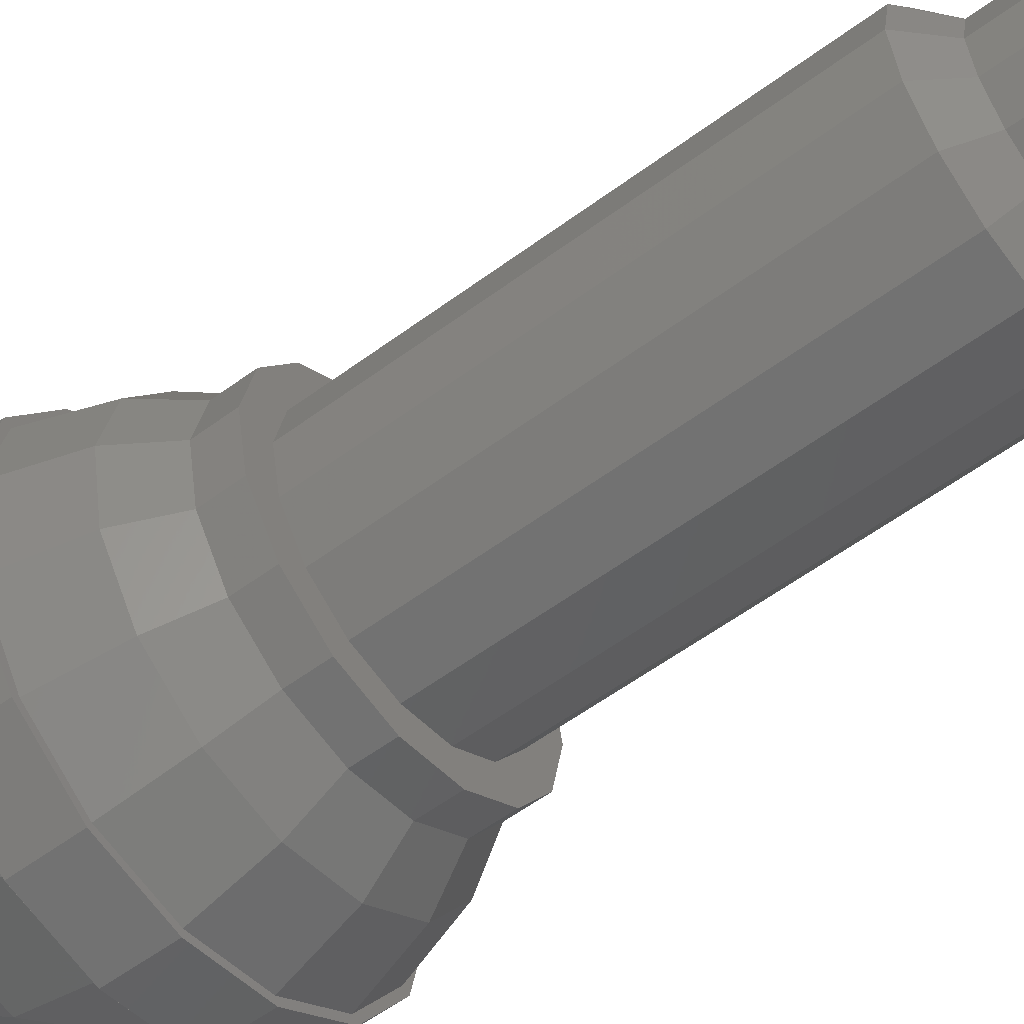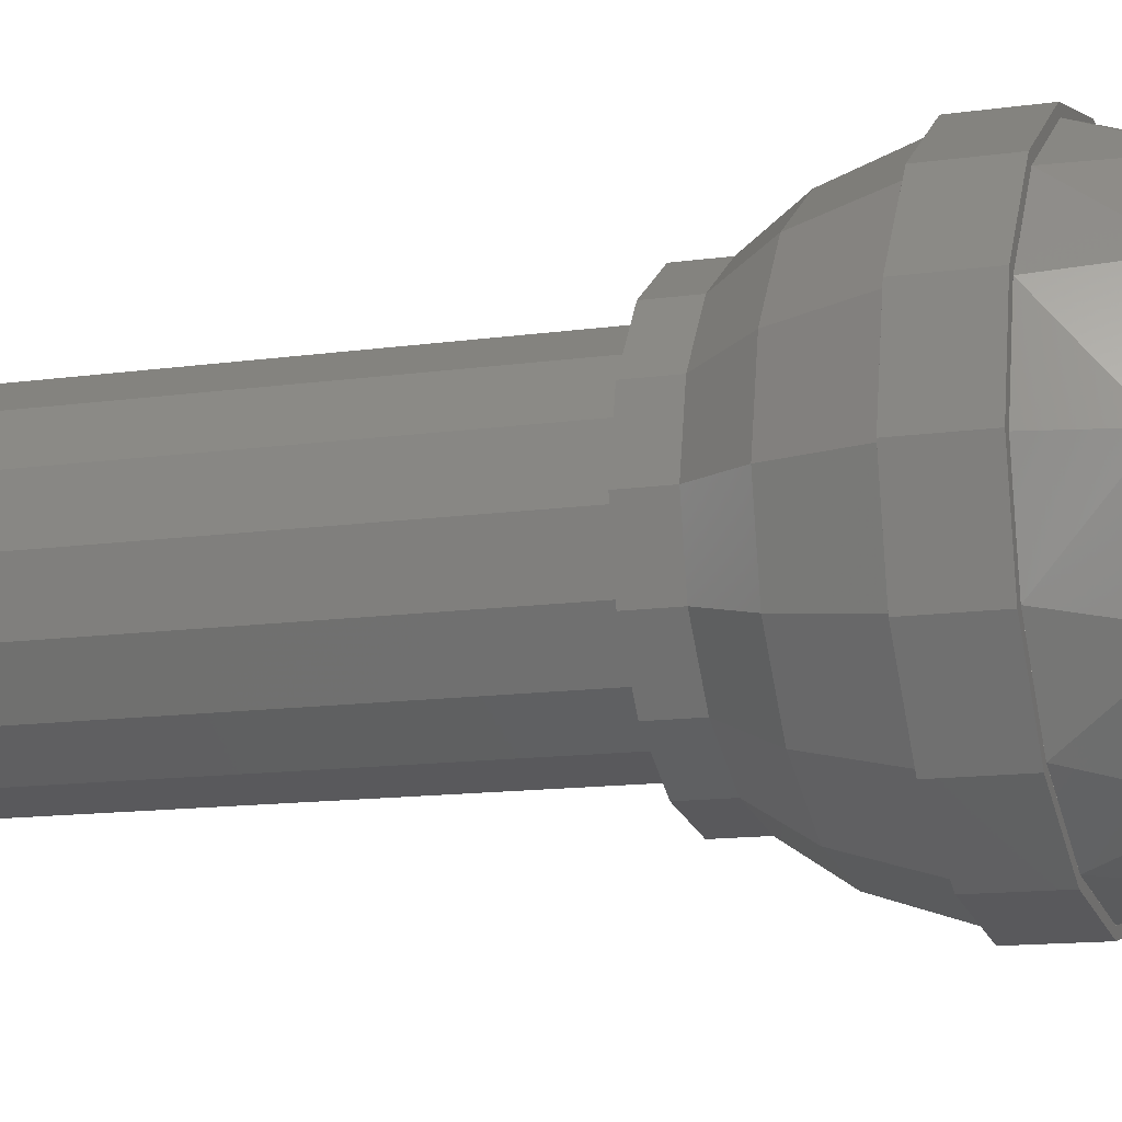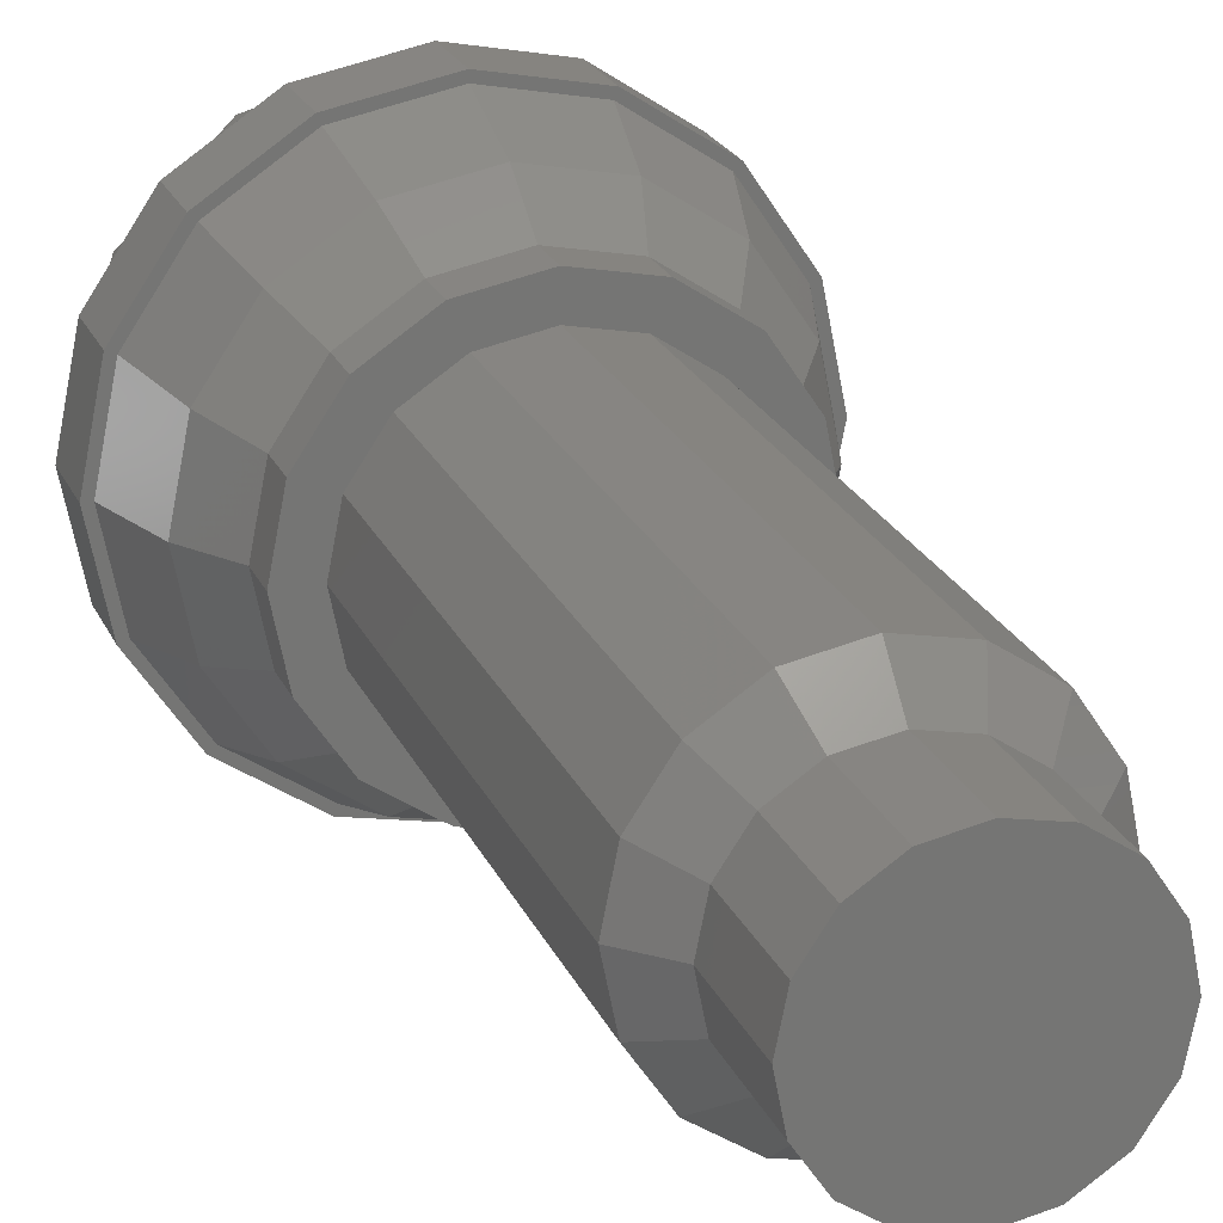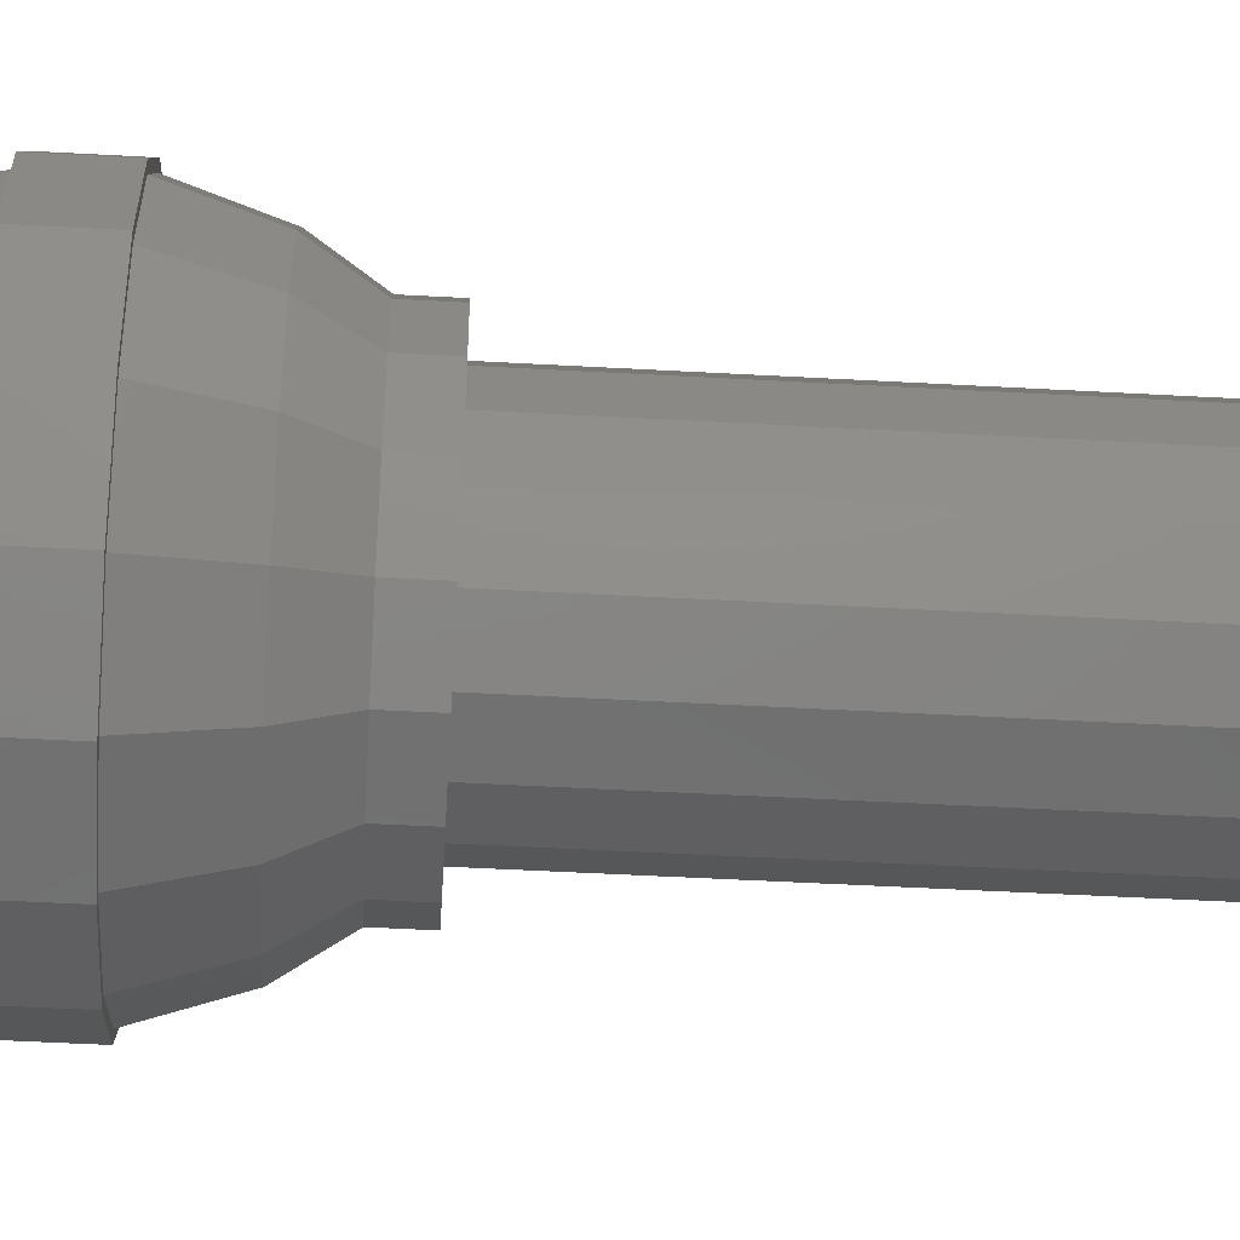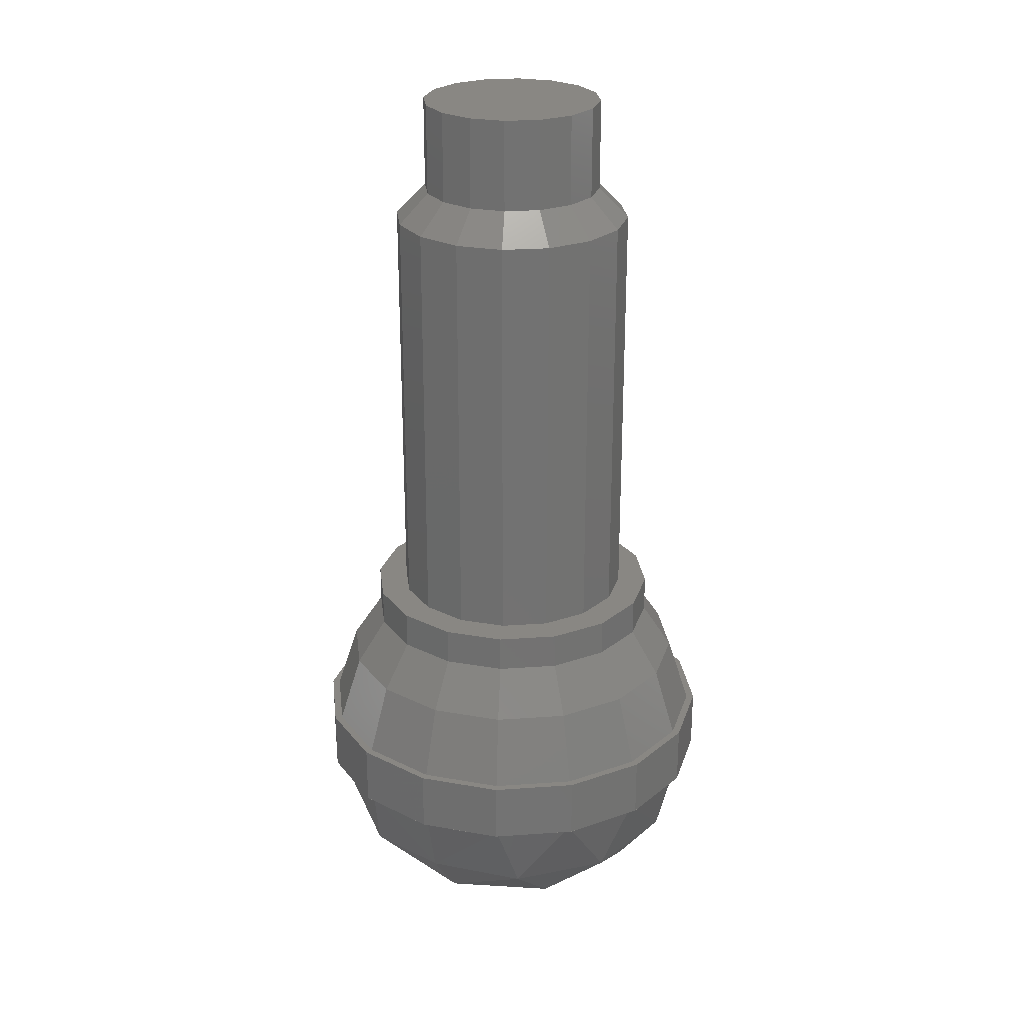
<metadata>
{"format":"stl","ext":"stl","renderer":"f3d","projection":"perspective","resolution":1024,"background":"white","views":[{"elev":-56.7,"azim":127.8,"up":"+Z"},{"elev":-11.8,"azim":-70.3,"up":"+Z"},{"elev":21.7,"azim":161.5,"up":"+Z"},{"elev":-50.2,"azim":86.5,"up":"+Z"},{"elev":25.7,"azim":-62.8,"up":"+Y"}]}
</metadata>
<code>
# stl→obj: 246 verts, 400 faces
v 0 0.72 0
v 0.12 0.72 0
v 0.1109 0.72 -0.04592
v 0.08485 0.72 -0.08485
v 0.04592 0.72 -0.1109
v -0 0.72 -0.12
v -0.04592 0.72 -0.1109
v -0.08485 0.72 -0.08485
v -0.1109 0.72 -0.04592
v -0.12 0.72 0
v -0.1109 0.72 0.04592
v -0.08485 0.72 0.08485
v -0.04592 0.72 0.1109
v 0 0.72 0.12
v 0.04592 0.72 0.1109
v 0.08485 0.72 0.08485
v 0.1109 0.72 0.04592
v 0.12 0.72 -0
v 0.12 0.6 0
v 0.1109 0.6 -0.04592
v 0.08485 0.6 -0.08485
v 0.04592 0.6 -0.1109
v -0 0.6 -0.12
v -0.04592 0.6 -0.1109
v -0.08485 0.6 -0.08485
v -0.1109 0.6 -0.04592
v -0.12 0.6 0
v -0.1109 0.6 0.04592
v -0.08485 0.6 0.08485
v -0.04592 0.6 0.1109
v 0 0.6 0.12
v 0.04592 0.6 0.1109
v 0.08485 0.6 0.08485
v 0.1109 0.6 0.04592
v 0.12 0.6 -0
v 0.16 0.56 0
v 0.1478 0.56 0.06123
v 0.1131 0.56 0.1131
v 0.06123 0.56 0.1478
v -0 0.6 0.12
v -0 0.56 0.16
v -0.06123 0.56 0.1478
v -0.1131 0.56 0.1131
v -0.1478 0.56 0.06123
v -0.12 0.6 -0
v -0.16 0.56 -0
v -0.1478 0.56 -0.06123
v -0.1131 0.56 -0.1131
v -0.06123 0.56 -0.1478
v 0 0.6 -0.12
v 0 0.56 -0.16
v 0.06123 0.56 -0.1478
v 0.1131 0.56 -0.1131
v 0.1478 0.56 -0.06123
v 0.16 0 0
v 0.1478 0 0.06123
v 0.1131 0 0.1131
v 0.06123 0 0.1478
v -0 0 0.16
v -0.06123 0 0.1478
v -0.1131 0 0.1131
v -0.1478 0 0.06123
v -0.16 0 -0
v -0.1478 0 -0.06123
v -0.1131 0 -0.1131
v -0.06123 0 -0.1478
v 0 0 -0.16
v 0.06123 0 -0.1478
v 0.1131 0 -0.1131
v 0.1478 0 -0.06123
v 0.2 0 0
v 0.1848 0 -0.07654
v 0.1414 0 -0.1414
v 0.07654 0 -0.1848
v -0 0 -0.2
v -0 0 -0.16
v -0.07654 0 -0.1848
v -0.1414 0 -0.1414
v -0.1848 0 -0.07654
v -0.2 0 0
v -0.16 0 0
v -0.1848 0 0.07654
v -0.1414 0 0.1414
v -0.07654 0 0.1848
v 0 0 0.2
v 0 0 0.16
v 0.07654 0 0.1848
v 0.1414 0 0.1414
v 0.1848 0 0.07654
v 0.2 0 -0
v 0.16 0 -0
v 0.2 -0.048 0
v 0.1848 -0.048 -0.07654
v 0.1414 -0.048 -0.1414
v 0.07654 -0.048 -0.1848
v -0 -0.048 -0.2
v -0.07654 -0.048 -0.1848
v -0.1414 -0.048 -0.1414
v -0.1848 -0.048 -0.07654
v -0.2 -0.048 0
v -0.1848 -0.048 0.07654
v -0.1414 -0.048 0.1414
v -0.07654 -0.048 0.1848
v 0 -0.048 0.2
v 0.07654 -0.048 0.1848
v 0.1414 -0.048 0.1414
v 0.1848 -0.048 0.07654
v 0.2 -0.048 -0
v 0.24 -0.108 0
v 0.2217 -0.108 0.09184
v 0.1697 -0.108 0.1697
v 0.09184 -0.108 0.2217
v -0 -0.048 0.2
v -0 -0.108 0.24
v -0.09184 -0.108 0.2217
v -0.1697 -0.108 0.1697
v -0.2217 -0.108 0.09184
v -0.2 -0.048 -0
v -0.24 -0.108 -0
v -0.2217 -0.108 -0.09184
v -0.1697 -0.108 -0.1697
v -0.09184 -0.108 -0.2217
v 0 -0.048 -0.2
v 0 -0.108 -0.24
v 0.09184 -0.108 -0.2217
v 0.1697 -0.108 -0.1697
v 0.2217 -0.108 -0.09184
v 0.27 -0.2 0
v 0.2494 -0.2 0.1033
v 0.1909 -0.2 0.1909
v 0.1033 -0.2 0.2494
v -0 -0.2 0.27
v -0.1033 -0.2 0.2494
v -0.1909 -0.2 0.1909
v -0.2494 -0.2 0.1033
v -0.27 -0.2 -0
v -0.2494 -0.2 -0.1033
v -0.1909 -0.2 -0.1909
v -0.1033 -0.2 -0.2494
v 0 -0.2 -0.27
v 0.1033 -0.2 -0.2494
v 0.1909 -0.2 -0.1909
v 0.2494 -0.2 -0.1033
v 0.2697 -0.2 0
v 0.28 -0.2 0
v 0.2587 -0.2 -0.1072
v 0.2491 -0.2 -0.1032
v 0.198 -0.2 -0.198
v 0.1907 -0.2 -0.1907
v 0.1072 -0.2 -0.2587
v 0.1032 -0.2 -0.2491
v -0 -0.2 -0.28
v -0 -0.2 -0.2697
v -0.1072 -0.2 -0.2587
v -0.1032 -0.2 -0.2491
v -0.198 -0.2 -0.198
v -0.1907 -0.2 -0.1907
v -0.2587 -0.2 -0.1072
v -0.2491 -0.2 -0.1032
v -0.28 -0.2 0
v -0.2697 -0.2 0
v -0.2587 -0.2 0.1072
v -0.2491 -0.2 0.1032
v -0.198 -0.2 0.198
v -0.1907 -0.2 0.1907
v -0.1072 -0.2 0.2587
v -0.1032 -0.2 0.2491
v 0 -0.2 0.28
v 0 -0.2 0.2697
v 0.1072 -0.2 0.2587
v 0.1032 -0.2 0.2491
v 0.198 -0.2 0.198
v 0.1907 -0.2 0.1907
v 0.2587 -0.2 0.1072
v 0.2491 -0.2 0.1032
v 0.28 -0.2 -0
v 0.2697 -0.2 -0
v 0.28 -0.28 0
v 0.2587 -0.28 0.1072
v 0.198 -0.28 0.198
v 0.1072 -0.28 0.2587
v -0 -0.2 0.28
v -0 -0.28 0.28
v -0.1072 -0.28 0.2587
v -0.198 -0.28 0.198
v -0.2587 -0.28 0.1072
v -0.28 -0.2 -0
v -0.28 -0.28 -0
v -0.2587 -0.28 -0.1072
v -0.198 -0.28 -0.198
v -0.1072 -0.28 -0.2587
v 0 -0.2 -0.28
v 0 -0.28 -0.28
v 0.1072 -0.28 -0.2587
v 0.198 -0.28 -0.198
v 0.2587 -0.28 -0.1072
v 0.2697 -0.28 0
v 0.2491 -0.28 0.1032
v 0.1907 -0.28 0.1907
v 0.1032 -0.28 0.2491
v -0 -0.28 0.2697
v -0.1032 -0.28 0.2491
v -0.1907 -0.28 0.1907
v -0.2491 -0.28 0.1032
v -0.2697 -0.28 -0
v -0.2491 -0.28 -0.1032
v -0.1907 -0.28 -0.1907
v -0.1032 -0.28 -0.2491
v 0 -0.28 -0.2697
v 0.1032 -0.28 -0.2491
v 0.1907 -0.28 -0.1907
v 0.2491 -0.28 -0.1032
v 0.2696 -0.28 0
v 0.2491 -0.3688 0
v 0.2113 -0.3819 -0.1184
v 0.1906 -0.28 -0.1906
v 0.1184 -0.3819 -0.2113
v 0 -0.3688 -0.2491
v 0 -0.28 -0.2696
v 0.1906 -0.444 0
v 0.1184 -0.4618 -0.1184
v 0 -0.444 -0.1906
v 0.1032 -0.4943 0
v 0 -0.4943 -0.1032
v 0 -0.512 0
v 0 -0.4943 0.1032
v 0 -0.512 -0
v 0 -0.444 0.1906
v 0.1184 -0.4618 0.1184
v 0 -0.3688 0.2491
v 0.1184 -0.3819 0.2113
v 0.2113 -0.3819 0.1184
v 0 -0.28 0.2696
v 0.1906 -0.28 0.1906
v -0.1032 -0.4943 0
v -0.1184 -0.4618 -0.1184
v -0.1906 -0.444 0
v -0.1184 -0.3819 -0.2113
v -0.2113 -0.3819 -0.1184
v -0.2491 -0.3688 0
v -0.1906 -0.28 -0.1906
v -0.2696 -0.28 0
v -0.2113 -0.3819 0.1184
v -0.1906 -0.28 0.1906
v -0.1184 -0.3819 0.2113
v -0.1184 -0.4618 0.1184
f 1 2 3
f 1 3 4
f 1 4 5
f 1 5 6
f 1 6 7
f 1 7 8
f 1 8 9
f 1 9 10
f 1 10 11
f 1 11 12
f 1 12 13
f 1 13 14
f 1 14 15
f 1 15 16
f 1 16 17
f 1 17 18
f 2 19 20
f 2 20 3
f 3 20 21
f 3 21 4
f 4 21 22
f 4 22 5
f 5 22 23
f 5 23 6
f 6 23 24
f 6 24 7
f 7 24 25
f 7 25 8
f 8 25 26
f 8 26 9
f 9 26 27
f 9 27 10
f 10 27 28
f 10 28 11
f 11 28 29
f 11 29 12
f 12 29 30
f 12 30 13
f 13 30 31
f 13 31 14
f 14 31 32
f 14 32 15
f 15 32 33
f 15 33 16
f 16 33 34
f 16 34 17
f 17 34 35
f 17 35 18
f 36 19 34
f 36 34 37
f 37 34 33
f 37 33 38
f 38 33 32
f 38 32 39
f 39 32 40
f 39 40 41
f 41 40 30
f 41 30 42
f 42 30 29
f 42 29 43
f 43 29 28
f 43 28 44
f 44 28 45
f 44 45 46
f 46 45 26
f 46 26 47
f 47 26 25
f 47 25 48
f 48 25 24
f 48 24 49
f 49 24 50
f 49 50 51
f 51 50 22
f 51 22 52
f 52 22 21
f 52 21 53
f 53 21 20
f 53 20 54
f 54 20 19
f 54 19 36
f 55 36 37
f 55 37 56
f 56 37 38
f 56 38 57
f 57 38 39
f 57 39 58
f 58 39 41
f 58 41 59
f 59 41 42
f 59 42 60
f 60 42 43
f 60 43 61
f 61 43 44
f 61 44 62
f 62 44 46
f 62 46 63
f 63 46 47
f 63 47 64
f 64 47 48
f 64 48 65
f 65 48 49
f 65 49 66
f 66 49 51
f 66 51 67
f 67 51 52
f 67 52 68
f 68 52 53
f 68 53 69
f 69 53 54
f 69 54 70
f 70 54 36
f 70 36 55
f 55 71 72
f 55 72 70
f 70 72 73
f 70 73 69
f 69 73 74
f 69 74 68
f 68 74 75
f 68 75 76
f 76 75 77
f 76 77 66
f 66 77 78
f 66 78 65
f 65 78 79
f 65 79 64
f 64 79 80
f 64 80 81
f 81 80 82
f 81 82 62
f 62 82 83
f 62 83 61
f 61 83 84
f 61 84 60
f 60 84 85
f 60 85 86
f 86 85 87
f 86 87 58
f 58 87 88
f 58 88 57
f 57 88 89
f 57 89 56
f 56 89 90
f 56 90 91
f 71 92 93
f 71 93 72
f 72 93 94
f 72 94 73
f 73 94 95
f 73 95 74
f 74 95 96
f 74 96 75
f 75 96 97
f 75 97 77
f 77 97 98
f 77 98 78
f 78 98 99
f 78 99 79
f 79 99 100
f 79 100 80
f 80 100 101
f 80 101 82
f 82 101 102
f 82 102 83
f 83 102 103
f 83 103 84
f 84 103 104
f 84 104 85
f 85 104 105
f 85 105 87
f 87 105 106
f 87 106 88
f 88 106 107
f 88 107 89
f 89 107 108
f 89 108 90
f 109 92 107
f 109 107 110
f 110 107 106
f 110 106 111
f 111 106 105
f 111 105 112
f 112 105 113
f 112 113 114
f 114 113 103
f 114 103 115
f 115 103 102
f 115 102 116
f 116 102 101
f 116 101 117
f 117 101 118
f 117 118 119
f 119 118 99
f 119 99 120
f 120 99 98
f 120 98 121
f 121 98 97
f 121 97 122
f 122 97 123
f 122 123 124
f 124 123 95
f 124 95 125
f 125 95 94
f 125 94 126
f 126 94 93
f 126 93 127
f 127 93 92
f 127 92 109
f 128 109 110
f 128 110 129
f 129 110 111
f 129 111 130
f 130 111 112
f 130 112 131
f 131 112 114
f 131 114 132
f 132 114 115
f 132 115 133
f 133 115 116
f 133 116 134
f 134 116 117
f 134 117 135
f 135 117 119
f 135 119 136
f 136 119 120
f 136 120 137
f 137 120 121
f 137 121 138
f 138 121 122
f 138 122 139
f 139 122 124
f 139 124 140
f 140 124 125
f 140 125 141
f 141 125 126
f 141 126 142
f 142 126 127
f 142 127 143
f 143 127 109
f 143 109 128
f 144 145 146
f 144 146 147
f 147 146 148
f 147 148 149
f 149 148 150
f 149 150 151
f 151 150 152
f 151 152 153
f 153 152 154
f 153 154 155
f 155 154 156
f 155 156 157
f 157 156 158
f 157 158 159
f 159 158 160
f 159 160 161
f 161 160 162
f 161 162 163
f 163 162 164
f 163 164 165
f 165 164 166
f 165 166 167
f 167 166 168
f 167 168 169
f 169 168 170
f 169 170 171
f 171 170 172
f 171 172 173
f 173 172 174
f 173 174 175
f 175 174 176
f 175 176 177
f 178 145 174
f 178 174 179
f 179 174 172
f 179 172 180
f 180 172 170
f 180 170 181
f 181 170 182
f 181 182 183
f 183 182 166
f 183 166 184
f 184 166 164
f 184 164 185
f 185 164 162
f 185 162 186
f 186 162 187
f 186 187 188
f 188 187 158
f 188 158 189
f 189 158 156
f 189 156 190
f 190 156 154
f 190 154 191
f 191 154 192
f 191 192 193
f 193 192 150
f 193 150 194
f 194 150 148
f 194 148 195
f 195 148 146
f 195 146 196
f 196 146 145
f 196 145 178
f 197 178 179
f 197 179 198
f 198 179 180
f 198 180 199
f 199 180 181
f 199 181 200
f 200 181 183
f 200 183 201
f 201 183 184
f 201 184 202
f 202 184 185
f 202 185 203
f 203 185 186
f 203 186 204
f 204 186 188
f 204 188 205
f 205 188 189
f 205 189 206
f 206 189 190
f 206 190 207
f 207 190 191
f 207 191 208
f 208 191 193
f 208 193 209
f 209 193 194
f 209 194 210
f 210 194 195
f 210 195 211
f 211 195 196
f 211 196 212
f 212 196 178
f 212 178 197
f 213 214 212
f 214 215 212
f 212 215 216
f 215 217 216
f 216 217 210
f 217 218 210
f 210 218 219
f 214 220 215
f 220 221 215
f 215 221 217
f 221 222 217
f 217 222 218
f 220 223 221
f 223 224 221
f 221 224 222
f 223 225 224
f 226 227 223
f 228 226 229
f 229 226 223
f 229 223 220
f 230 228 231
f 231 228 229
f 231 229 232
f 232 229 220
f 232 220 214
f 233 230 200
f 200 230 231
f 200 231 234
f 234 231 232
f 234 232 198
f 198 232 214
f 198 214 213
f 224 225 235
f 222 224 236
f 236 224 235
f 236 235 237
f 218 222 238
f 238 222 236
f 238 236 239
f 239 236 237
f 239 237 240
f 219 218 208
f 208 218 238
f 208 238 241
f 241 238 239
f 241 239 206
f 206 239 240
f 206 240 242
f 242 240 204
f 240 243 204
f 204 243 244
f 243 245 244
f 244 245 202
f 245 230 202
f 202 230 233
f 240 237 243
f 237 246 243
f 243 246 245
f 246 228 245
f 245 228 230
f 237 235 246
f 235 226 246
f 246 226 228
f 235 227 226

</code>
